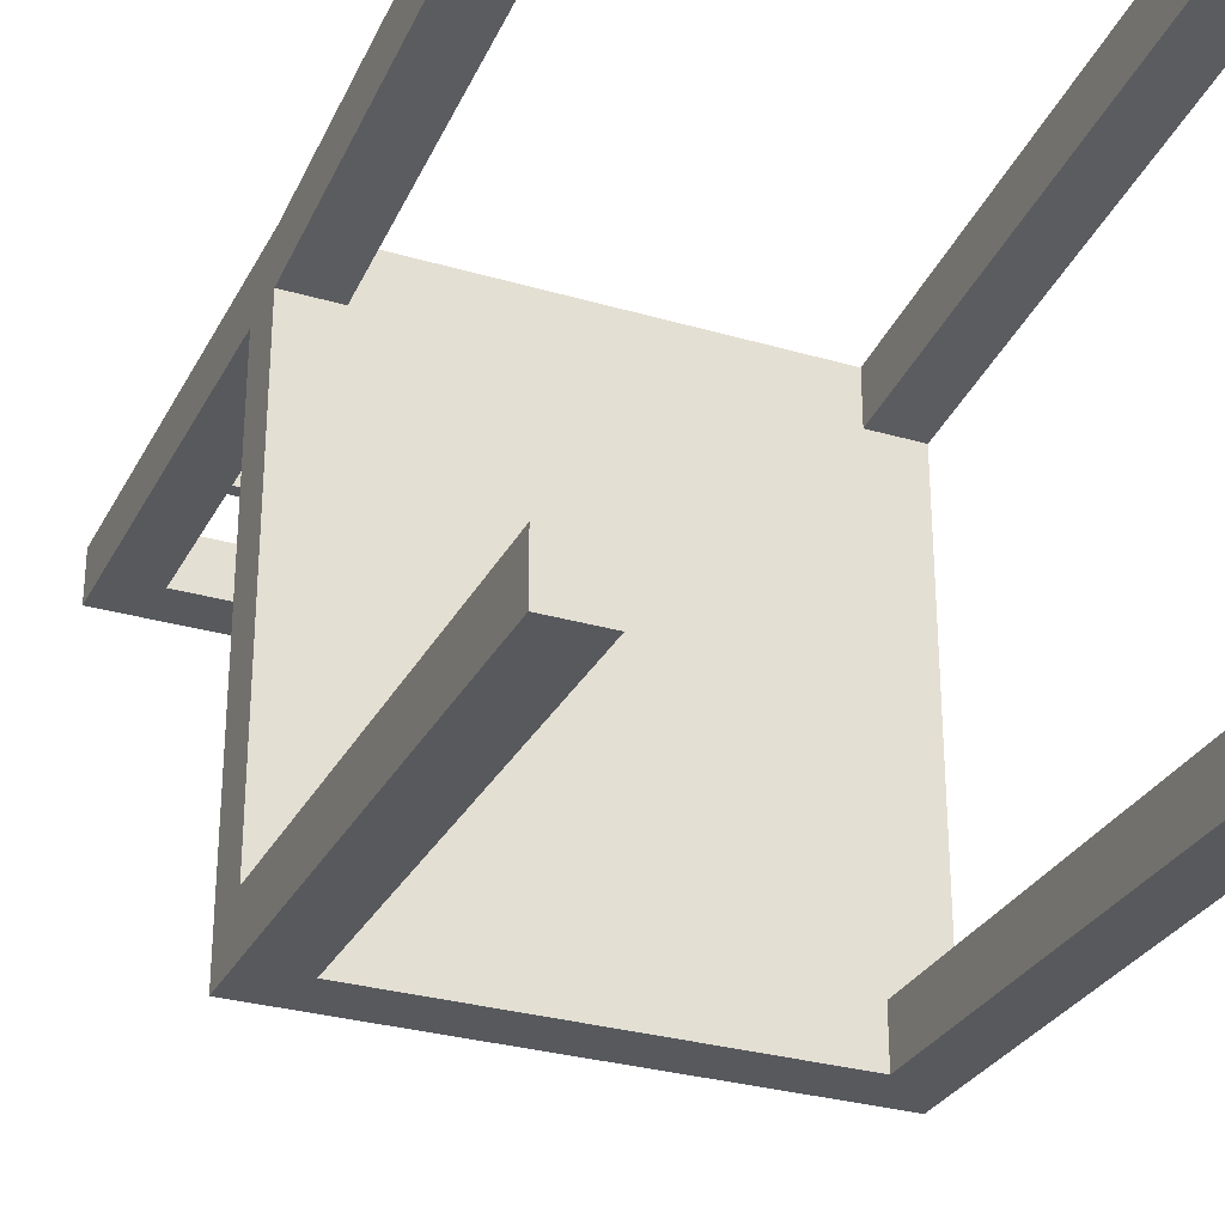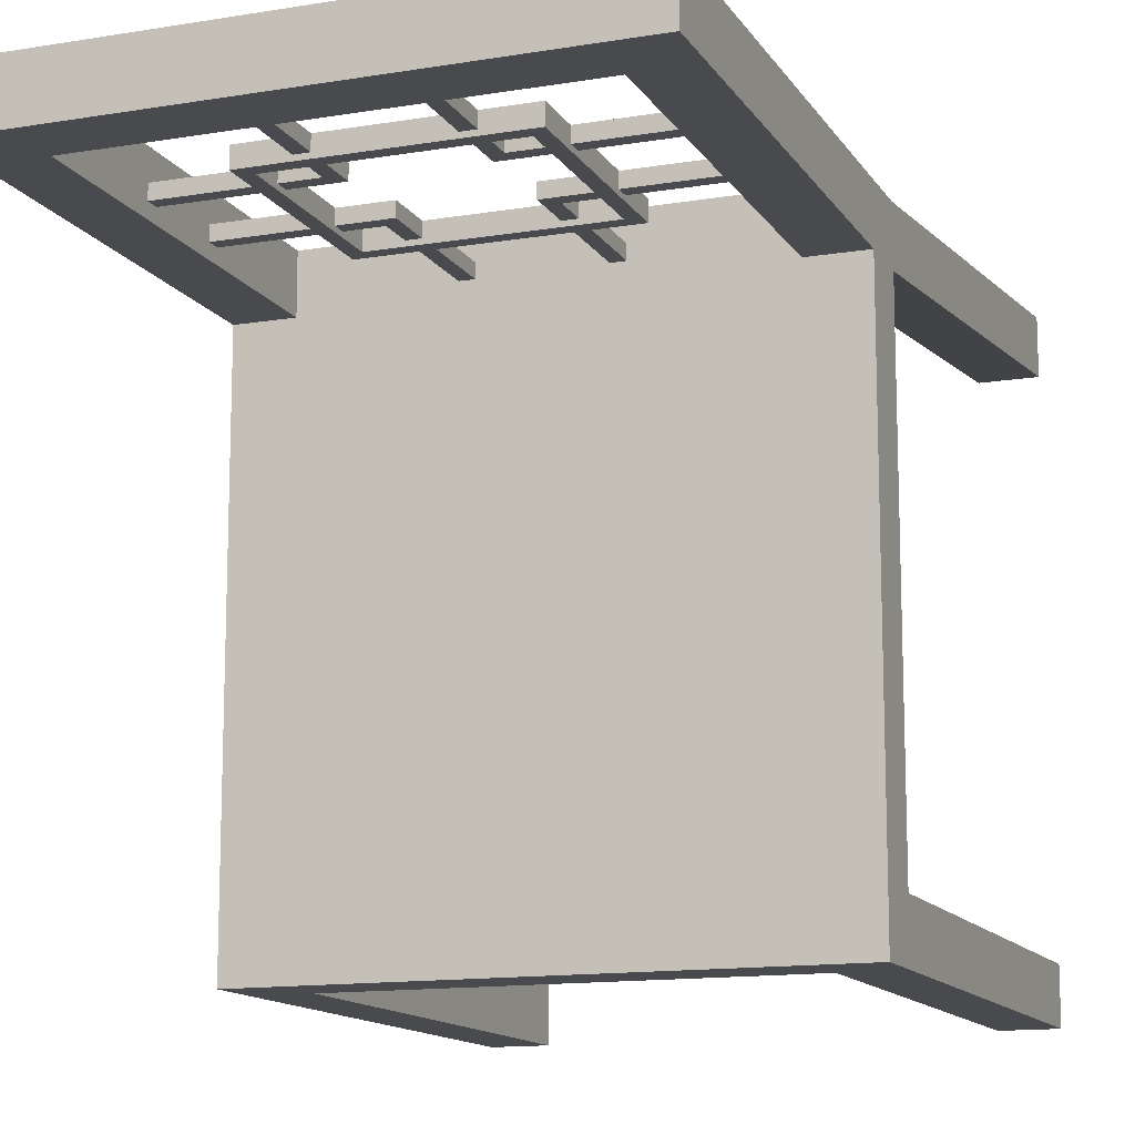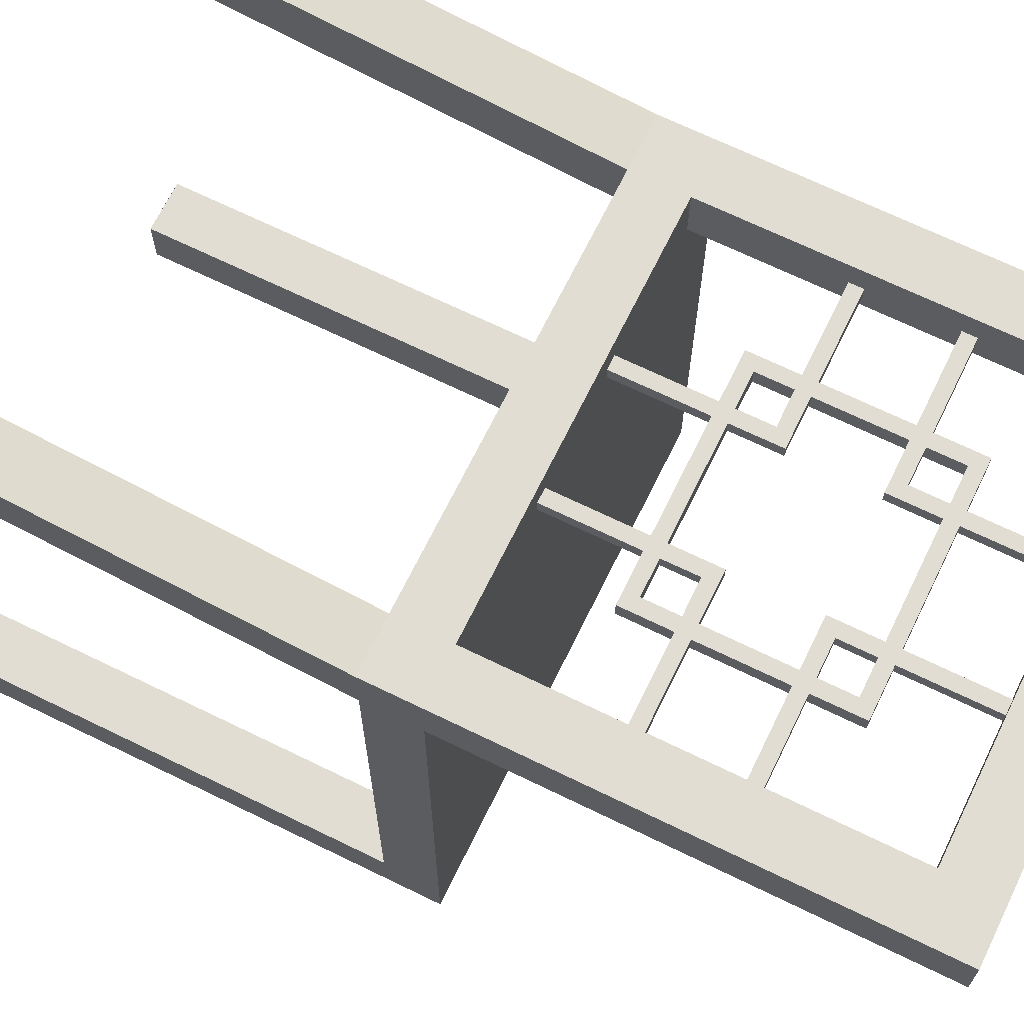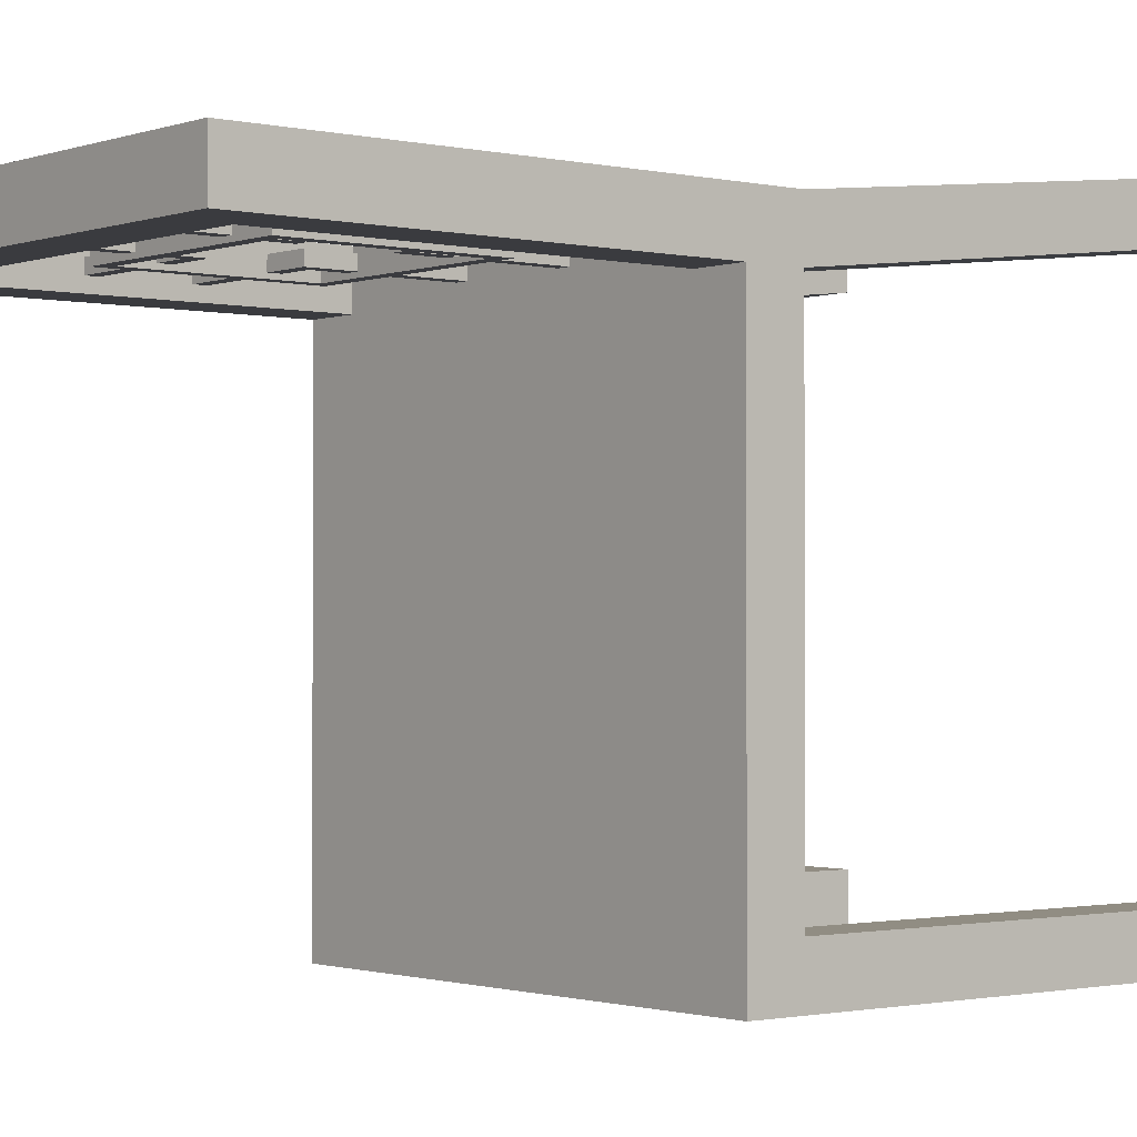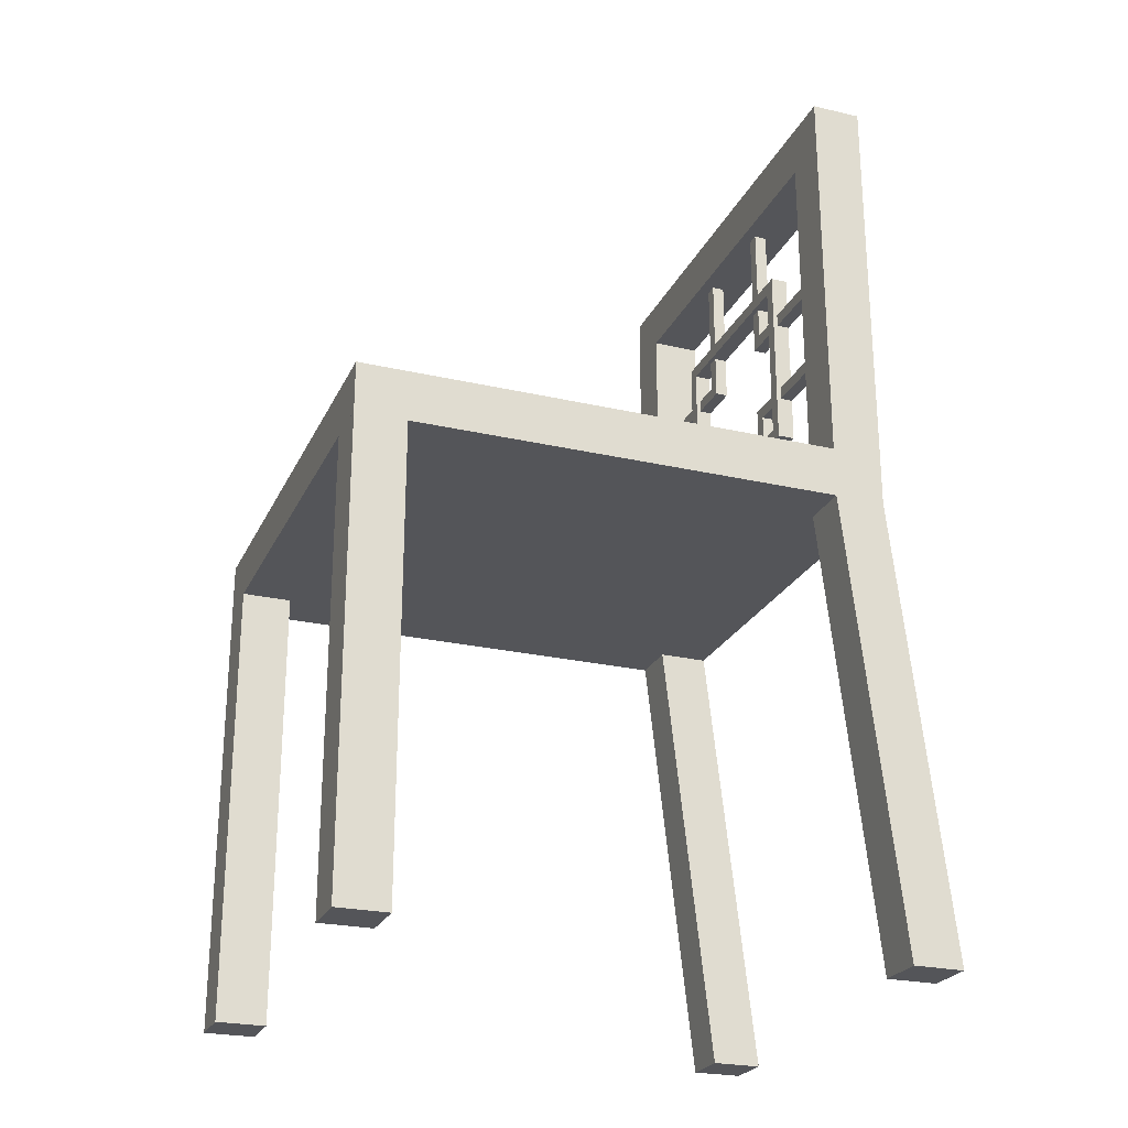
<metadata>
{"format":"obj","ext":"obj","renderer":"f3d","projection":"perspective","resolution":1024,"background":"white","views":[{"elev":-29.6,"azim":-23.3,"up":"+Z"},{"elev":-13.2,"azim":-159.2,"up":"+Z"},{"elev":68.2,"azim":116.1,"up":"+Z"},{"elev":-1.3,"azim":-129.2,"up":"+Z"},{"elev":-24.7,"azim":-110.6,"up":"+Y"}]}
</metadata>
<code>
v 0.05205 0.149 0.05506
v 0.05205 0.2559 0.06576
v 0.05205 0.149 0.06576
v 0.05205 0.2559 0.05506
v 0.04136 0.2559 0.06576
v 0.159 0.149 0.06576
v 0.04136 0.2559 0.05506
v 0.159 0.2559 0.04437
v 0.04136 0.1383 0.06576
v 0.159 0.2559 0.08714
v 0.159 0.149 0.05506
v 0.04136 0.1383 0.05506
v -0.0442 0.2559 0.06576
v 0.159 0.1383 0.06576
v 0.159 0.1383 0.05506
v -0.0442 0.2559 0.05506
v 0.159 0.2559 0.06576
v -0.05489 0.2559 0.06576
v -0.05489 0.2559 0.05506
v 0.159 -0.04353 0.08714
v -0.1618 0.2559 0.08714
v -0.05489 0.149 0.06576
v 0.159 -0.04353 0.04437
v -0.0442 0.1383 0.05506
v -0.1618 0.2559 0.04437
v -0.05489 0.149 0.05506
v 0.2018 0.2987 0.08714
v -0.0442 0.1383 0.06576
v 0.2018 -0.04353 0.04437
v -0.2046 0.2987 0.04437
v 0.159 -0.08631 0.08714
v -0.2046 0.2987 0.08714
v -0.1618 0.1383 0.06576
v 0.159 -0.08631 0.04437
v -0.1618 -0.04353 0.04437
v 0.2018 0.2987 0.04437
v 0.2018 -0.04353 -0.362
v -0.1618 0.149 0.05506
v -0.1618 0.149 0.06576
v 0.2018 -0.08631 0.08714
v -0.1618 -0.08631 0.08714
v -0.1618 -0.04353 0.08714
v 0.2018 -0.08631 0.04437
v 0.2018 -0.08631 -0.3192
v -0.1618 0.1383 0.05506
v -0.2046 -0.04353 0.04437
v 0.159 -0.4713 0.1299
v 0.159 -0.08631 -0.362
v 0.159 -0.4713 0.08714
v 0.159 -0.08631 -0.3192
v -0.2046 -0.08631 0.08714
v -0.2046 -0.04353 -0.362
v 0.2018 -0.4713 0.08714
v 0.2018 -0.08631 -0.362
v -0.2046 -0.08631 0.04437
v 0.2018 -0.4713 0.1299
v -0.1618 -0.08631 0.04437
v -0.2046 -0.4713 0.08714
v 0.2018 -0.4713 -0.362
v -0.1618 -0.4713 0.1299
v -0.1618 -0.08631 -0.3192
v -0.1618 -0.4713 0.08714
v 0.159 -0.4713 -0.362
v 0.2018 -0.4713 -0.3192
v -0.2046 -0.4713 0.1299
v -0.2046 -0.08631 -0.3192
v -0.1618 -0.08631 -0.362
v 0.159 -0.4713 -0.3192
v -0.2046 -0.08631 -0.362
v -0.1618 -0.4713 -0.362
v -0.2046 -0.4713 -0.3192
v -0.1618 -0.4713 -0.3192
v -0.2046 -0.4713 -0.362
v 0.05205 -0.04353 0.05506
v 0.05205 0.06341 0.06576
v 0.05205 -0.04353 0.06576
v 0.05205 0.06341 0.05506
v 0.04136 -0.04353 0.06576
v 0.04136 0.0741 0.05506
v 0.159 0.06341 0.05506
v 0.04136 0.0741 0.06576
v 0.04136 -0.04353 0.05506
v 0.159 0.06341 0.06576
v 0.159 0.0741 0.06576
v 0.159 0.0741 0.05506
v 0.08977 0.1867 0.05129
v 0.08977 0.02569 0.06576
v 0.08977 0.1867 0.06576
v 0.08977 0.02569 0.05129
v 0.07907 0.03639 0.06576
v -0.09261 0.1867 0.06576
v 0.07907 0.03639 0.05129
v -0.09261 0.02569 0.05129
v -0.08191 0.03639 0.06576
v 0.07907 0.176 0.06576
v -0.09261 0.1867 0.05129
v -0.08191 0.03639 0.05129
v 0.07907 0.176 0.05129
v -0.09261 0.02569 0.06576
v -0.08191 0.176 0.06576
v -0.08191 0.176 0.05129
v -0.05489 -0.04353 0.05506
v -0.05489 0.06341 0.06576
v -0.05489 -0.04353 0.06576
v -0.05489 0.06341 0.05506
v -0.0442 -0.04353 0.06576
v -0.0442 0.0741 0.05506
v -0.1618 0.06341 0.05506
v -0.0442 0.0741 0.06576
v -0.0442 -0.04353 0.05506
v -0.1618 0.06341 0.06576
v -0.1618 0.0741 0.06576
v -0.1618 0.0741 0.05506
g mesh1_mesh1-geometry
f 1 2 3
f 2 1 4
f 3 2 1
f 4 1 2
f 5 3 2
f 2 3 5
f 6 1 3
f 3 1 6
f 1 7 4
f 4 7 1
f 5 4 2
f 2 4 5
f 4 8 2
f 2 8 4
f 9 3 5
f 5 3 9
f 10 5 2
f 2 5 10
f 1 6 11
f 11 6 1
f 9 6 3
f 3 6 9
f 1 12 7
f 7 12 1
f 4 5 7
f 7 5 4
f 7 8 4
f 4 8 7
f 10 2 8
f 8 2 10
f 7 9 5
f 5 9 7
f 10 13 5
f 5 13 10
f 11 14 6
f 6 14 11
f 6 8 11
f 11 8 6
f 11 15 1
f 1 15 11
f 6 9 14
f 14 9 6
f 12 1 15
f 15 1 12
f 9 7 12
f 12 7 9
f 5 13 7
f 7 13 5
f 16 8 7
f 7 8 16
f 10 8 17
f 17 8 10
f 10 18 13
f 13 18 10
f 14 11 15
f 15 11 14
f 14 17 6
f 6 17 14
f 8 6 17
f 17 6 8
f 11 8 15
f 15 8 11
f 9 15 14
f 14 15 9
f 15 9 12
f 12 9 15
f 16 7 13
f 13 7 16
f 19 8 16
f 16 8 19
f 17 20 10
f 10 20 17
f 21 18 10
f 10 18 21
f 22 13 18
f 18 13 22
f 18 16 13
f 13 16 18
f 23 14 15
f 15 14 23
f 20 17 14
f 14 17 20
f 23 15 8
f 8 15 23
f 13 24 16
f 16 24 13
f 19 25 8
f 8 25 19
f 16 26 19
f 19 26 16
f 16 18 19
f 19 18 16
f 20 27 10
f 10 27 20
f 18 21 19
f 19 21 18
f 10 27 21
f 21 27 10
f 22 28 13
f 13 28 22
f 19 22 18
f 18 22 19
f 20 14 23
f 23 14 20
f 8 29 23
f 23 29 8
f 24 13 28
f 28 13 24
f 24 26 16
f 16 26 24
f 25 19 21
f 21 19 25
f 25 30 8
f 8 30 25
f 22 19 26
f 26 19 22
f 31 27 20
f 20 27 31
f 21 27 32
f 32 27 21
f 28 22 33
f 33 22 28
f 20 34 23
f 23 34 20
f 23 35 20
f 20 35 23
f 29 8 36
f 36 8 29
f 34 29 23
f 23 29 34
f 37 23 29
f 29 23 37
f 33 24 28
f 28 24 33
f 24 38 26
f 26 38 24
f 21 39 25
f 25 39 21
f 35 30 25
f 25 30 35
f 36 8 30
f 30 8 36
f 38 22 26
f 26 22 38
f 27 31 40
f 40 31 27
f 20 41 31
f 31 41 20
f 34 20 31
f 31 20 34
f 27 30 32
f 32 30 27
f 32 42 21
f 21 42 32
f 39 33 22
f 22 33 39
f 37 35 23
f 23 35 37
f 20 35 42
f 42 35 20
f 36 43 29
f 29 43 36
f 29 34 43
f 43 34 29
f 29 44 37
f 37 44 29
f 24 33 45
f 45 33 24
f 38 24 45
f 45 24 38
f 39 21 33
f 33 21 39
f 25 39 38
f 38 39 25
f 30 35 46
f 46 35 30
f 25 38 35
f 35 38 25
f 30 27 36
f 36 27 30
f 22 38 39
f 39 38 22
f 47 40 31
f 31 40 47
f 40 43 27
f 27 43 40
f 41 20 42
f 42 20 41
f 41 48 31
f 31 48 41
f 31 49 34
f 34 49 31
f 31 50 34
f 34 50 31
f 30 51 32
f 32 51 30
f 51 42 32
f 32 42 51
f 35 21 42
f 42 21 35
f 45 39 33
f 33 39 45
f 52 35 37
f 37 35 52
f 35 41 42
f 42 41 35
f 27 43 36
f 36 43 27
f 44 29 43
f 43 29 44
f 53 34 43
f 43 34 53
f 34 44 43
f 43 44 34
f 37 44 54
f 54 44 37
f 33 35 45
f 45 35 33
f 45 35 38
f 38 35 45
f 39 45 38
f 38 45 39
f 21 35 33
f 33 35 21
f 55 35 46
f 46 35 55
f 35 52 46
f 46 52 35
f 55 30 46
f 46 30 55
f 40 47 56
f 56 47 40
f 49 31 47
f 47 31 49
f 40 53 43
f 43 53 40
f 42 51 41
f 41 51 42
f 57 48 41
f 41 48 57
f 31 48 50
f 50 48 31
f 34 53 49
f 49 53 34
f 44 34 50
f 50 34 44
f 51 30 58
f 58 30 51
f 54 52 37
f 37 52 54
f 41 35 57
f 57 35 41
f 44 59 54
f 54 59 44
f 50 54 44
f 44 54 50
f 35 55 57
f 57 55 35
f 52 55 46
f 46 55 52
f 58 30 55
f 55 30 58
f 47 53 56
f 56 53 47
f 53 40 56
f 56 40 53
f 53 47 49
f 49 47 53
f 60 51 41
f 41 51 60
f 61 48 57
f 57 48 61
f 62 41 57
f 57 41 62
f 50 63 48
f 48 63 50
f 54 50 48
f 48 50 54
f 64 50 44
f 44 50 64
f 58 65 51
f 51 65 58
f 48 52 54
f 54 52 48
f 59 44 64
f 64 44 59
f 59 48 54
f 54 48 59
f 62 55 57
f 57 55 62
f 55 61 57
f 57 61 55
f 55 52 66
f 66 52 55
f 55 62 58
f 58 62 55
f 51 60 65
f 65 60 51
f 41 62 60
f 60 62 41
f 48 61 67
f 67 61 48
f 63 50 68
f 68 50 63
f 48 59 63
f 63 59 48
f 50 64 68
f 68 64 50
f 62 65 58
f 58 65 62
f 67 52 48
f 48 52 67
f 68 59 64
f 64 59 68
f 61 55 66
f 66 55 61
f 66 52 69
f 69 52 66
f 65 62 60
f 60 62 65
f 61 70 67
f 67 70 61
f 66 67 61
f 61 67 66
f 59 68 63
f 63 68 59
f 52 67 69
f 69 67 52
f 71 61 66
f 66 61 71
f 69 71 66
f 66 71 69
f 67 66 69
f 69 66 67
f 70 61 72
f 72 61 70
f 73 67 70
f 70 67 73
f 67 73 69
f 69 73 67
f 61 71 72
f 72 71 61
f 71 69 73
f 73 69 71
f 71 70 72
f 72 70 71
f 70 71 73
f 73 71 70
g mesh2_mesh2-geometry
f 74 75 76
f 75 74 77
f 76 75 74
f 77 74 75
f 75 78 76
f 76 78 75
f 78 74 76
f 76 74 78
f 74 79 77
f 77 79 74
f 80 75 77
f 77 75 80
f 78 75 81
f 81 75 78
f 74 78 82
f 82 78 74
f 79 74 82
f 82 74 79
f 77 79 80
f 80 79 77
f 75 80 83
f 83 80 75
f 81 75 84
f 84 75 81
f 79 78 81
f 81 78 79
f 78 79 82
f 82 79 78
f 80 79 85
f 85 79 80
f 80 84 83
f 83 84 80
f 84 75 83
f 83 75 84
f 84 79 81
f 81 79 84
f 79 84 85
f 85 84 79
f 84 80 85
f 85 80 84
g mesh3_mesh3-geometry
f 86 87 88
f 87 86 89
f 88 87 86
f 89 86 87
f 87 90 88
f 88 90 87
f 91 86 88
f 88 86 91
f 89 92 86
f 86 92 89
f 93 87 89
f 89 87 93
f 90 87 94
f 94 87 90
f 88 90 95
f 95 90 88
f 86 91 96
f 96 91 86
f 88 95 91
f 91 95 88
f 92 89 97
f 97 89 92
f 86 92 98
f 98 92 86
f 87 93 99
f 99 93 87
f 93 97 89
f 89 97 93
f 99 94 87
f 87 94 99
f 94 92 90
f 90 92 94
f 92 95 90
f 90 95 92
f 91 93 96
f 96 93 91
f 86 98 96
f 96 98 86
f 100 91 95
f 95 91 100
f 92 94 97
f 97 94 92
f 95 92 98
f 98 92 95
f 93 91 99
f 99 91 93
f 97 93 96
f 96 93 97
f 94 99 91
f 91 99 94
f 101 96 98
f 98 96 101
f 94 91 100
f 100 91 94
f 95 101 100
f 100 101 95
f 94 101 97
f 97 101 94
f 101 95 98
f 98 95 101
f 97 96 101
f 101 96 97
f 101 94 100
f 100 94 101
g mesh4_mesh4-geometry
f 102 103 104
f 103 102 105
f 104 103 102
f 105 102 103
f 103 106 104
f 104 106 103
f 106 102 104
f 104 102 106
f 102 107 105
f 105 107 102
f 108 103 105
f 105 103 108
f 106 103 109
f 109 103 106
f 102 106 110
f 110 106 102
f 107 102 110
f 110 102 107
f 105 107 108
f 108 107 105
f 103 108 111
f 111 108 103
f 109 103 112
f 112 103 109
f 107 106 109
f 109 106 107
f 106 107 110
f 110 107 106
f 108 107 113
f 113 107 108
f 108 112 111
f 111 112 108
f 112 103 111
f 111 103 112
f 112 107 109
f 109 107 112
f 107 112 113
f 113 112 107
f 112 108 113
f 113 108 112
g mesh5_mesh5-geometry
l 26 38
l 19 26
l 26 22
l 38 39
l 45 38
l 19 18
l 19 16
l 22 39
l 18 22
l 33 39
l 33 45
l 24 45
l 18 13
l 13 16
l 16 24
l 28 33
l 28 24
l 13 28
g mesh6_mesh6-geometry
l 85 80
l 84 85
l 79 85
l 77 80
l 83 80
l 84 83
l 81 84
l 82 79
l 81 79
l 74 77
l 77 75
l 75 83
l 78 81
l 74 82
l 78 82
l 76 74
l 75 76
l 76 78
g mesh7_mesh7-geometry
l 70 73
l 70 72
l 67 70
l 73 71
l 69 73
l 72 71
l 61 72
l 67 48
l 67 61
l 67 69
l 66 71
l 52 69
l 69 66
l 61 66
l 48 50
l 48 63
l 48 54
l 55 66
l 52 37
l 46 52
l 50 68
l 50 44
l 63 68
l 63 59
l 37 54
l 44 54
l 54 59
l 55 58
l 55 46
l 57 55
l 37 29
l 35 46
l 46 30
l 68 64
l 44 43
l 44 64
l 59 64
l 62 58
l 58 65
l 62 57
l 57 35
l 41 57
l 23 29
l 43 29
l 29 36
l 42 35
l 35 25
l 30 36
l 32 30
l 43 53
l 34 43
l 60 62
l 65 60
l 51 65
l 41 60
l 31 41
l 41 51
l 41 42
l 20 23
l 34 23
l 23 8
l 36 27
l 20 42
l 42 21
l 21 25
l 25 8
l 51 32
l 27 32
l 53 49
l 56 53
l 34 49
l 31 34
l 31 47
l 40 31
l 31 20
l 20 10
l 17 8
l 40 27
l 21 10
l 49 47
l 47 56
l 40 56
l 10 17
g mesh8_mesh8-geometry
l 93 89
l 93 99
l 96 93
l 89 86
l 89 87
l 99 87
l 91 99
l 96 91
l 86 96
l 86 88
l 87 88
l 88 91
g mesh9_mesh9-geometry
l 100 95
l 94 100
l 101 100
l 95 90
l 98 95
l 97 94
l 90 94
l 97 101
l 101 98
l 92 90
l 98 92
l 92 97
g mesh10_mesh10-geometry
l 1 4
l 1 3
l 11 1
l 4 2
l 4 7
l 3 2
l 6 3
l 15 11
l 11 6
l 2 5
l 7 12
l 5 7
l 14 6
l 12 15
l 14 15
l 5 9
l 9 12
l 9 14
g mesh11_mesh11-geometry
l 103 104
l 105 103
l 103 111
l 104 102
l 104 106
l 102 105
l 105 108
l 112 111
l 111 108
l 102 110
l 106 109
l 106 110
l 113 108
l 109 112
l 112 113
l 110 107
l 109 107
l 107 113

</code>
